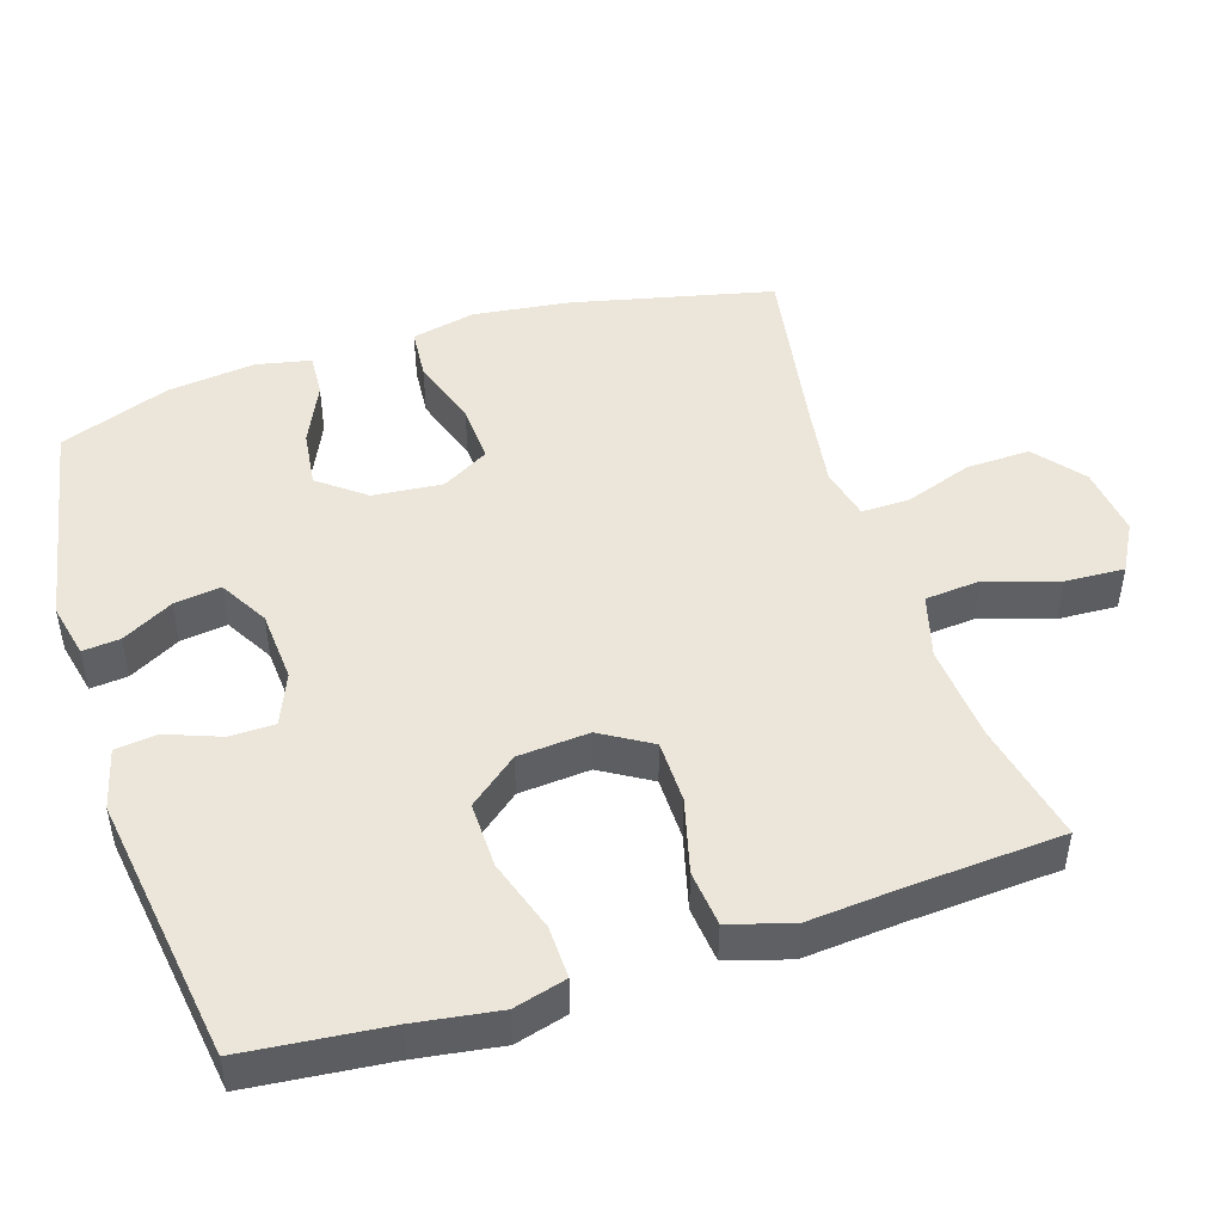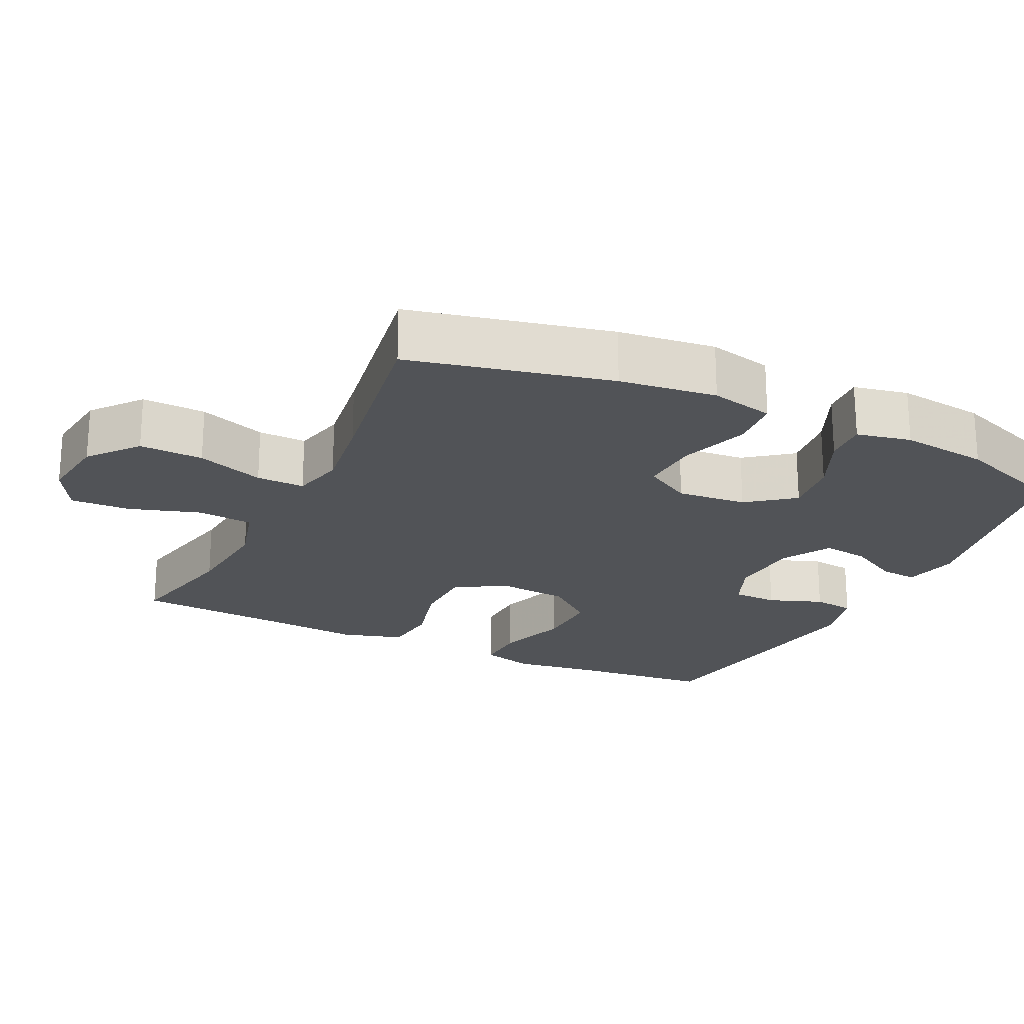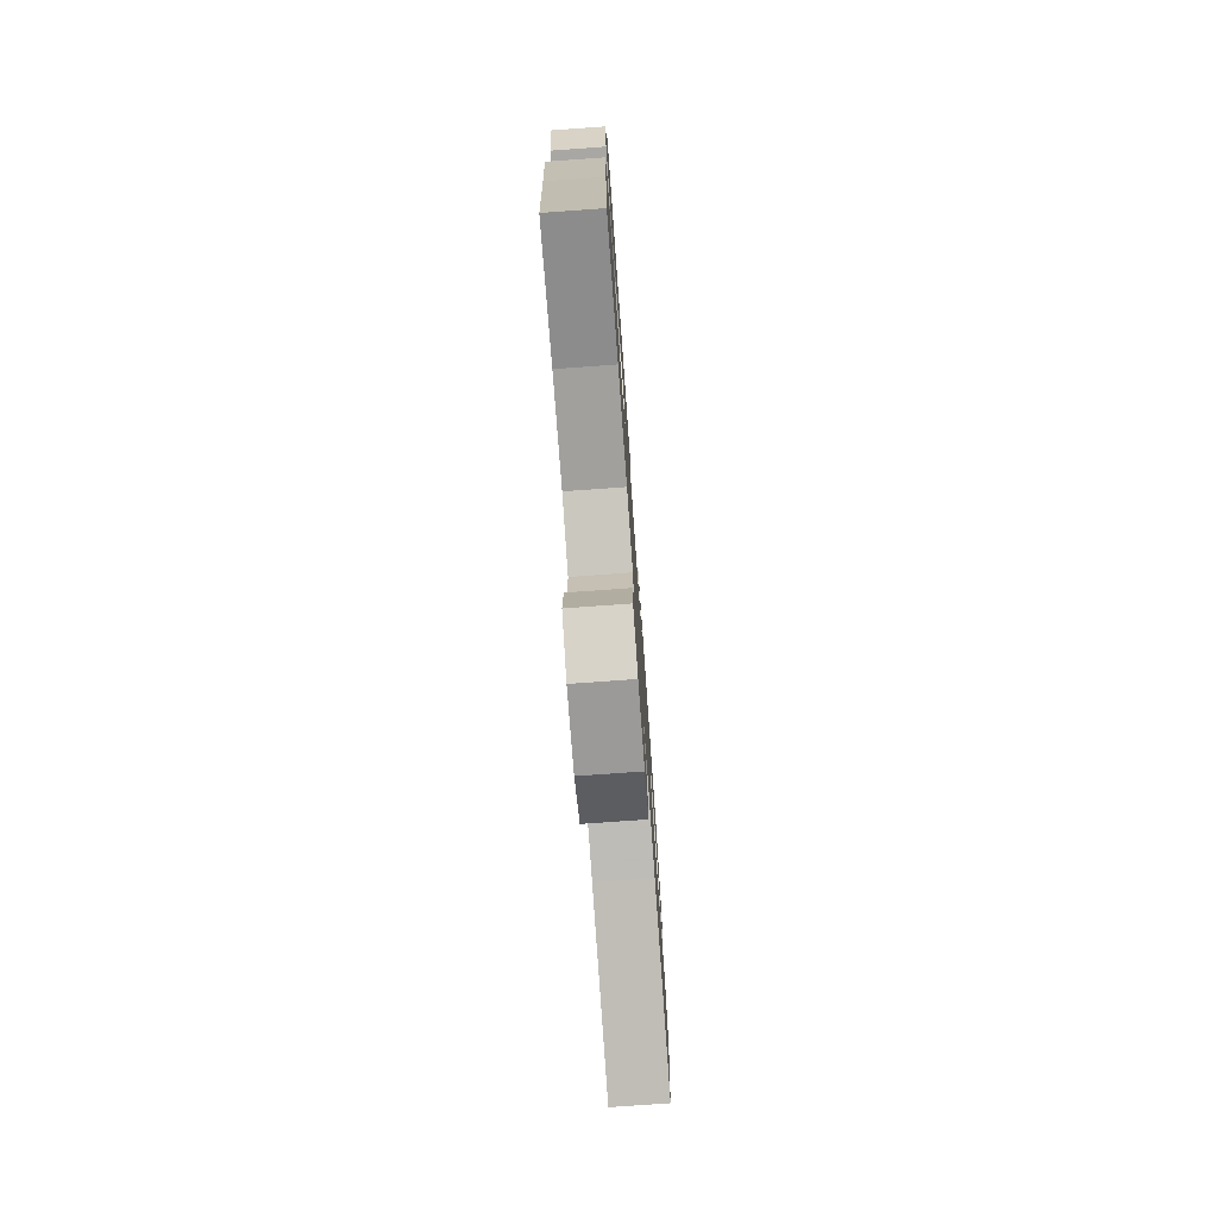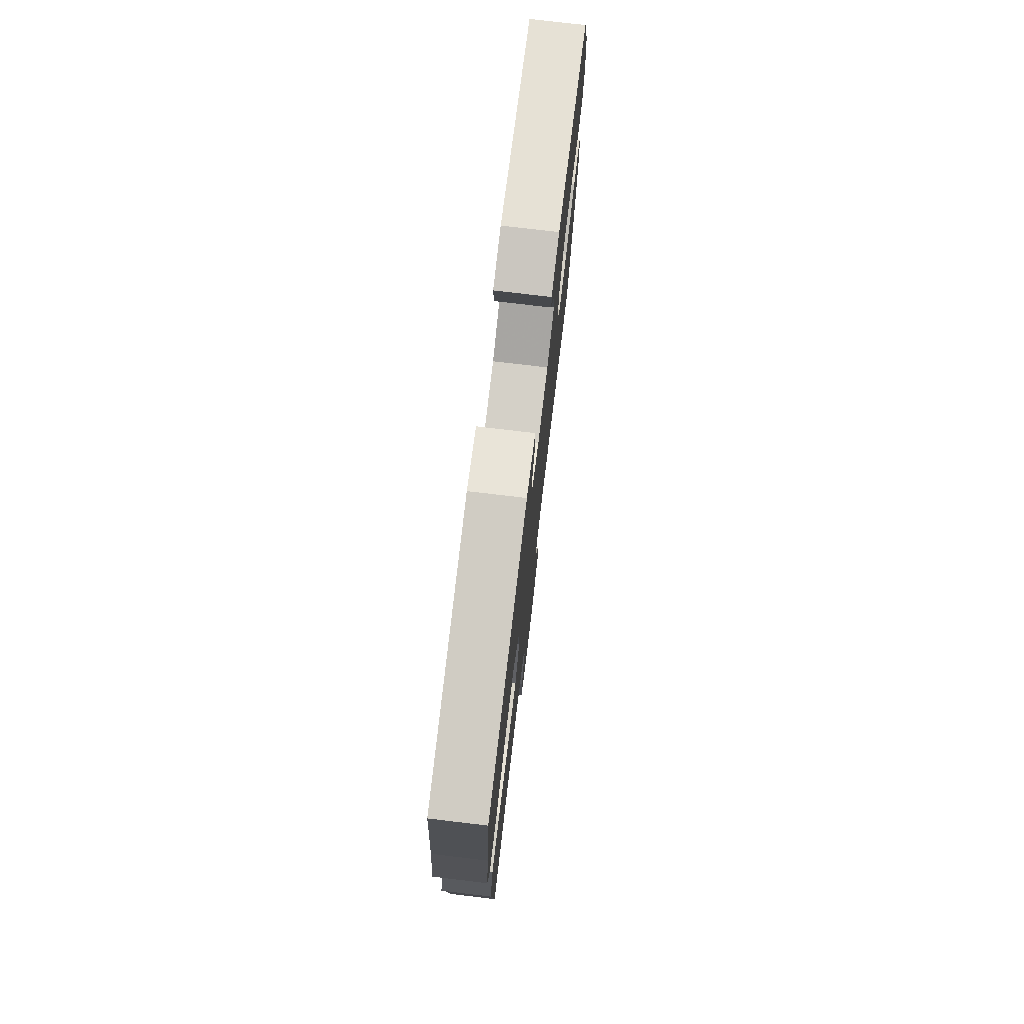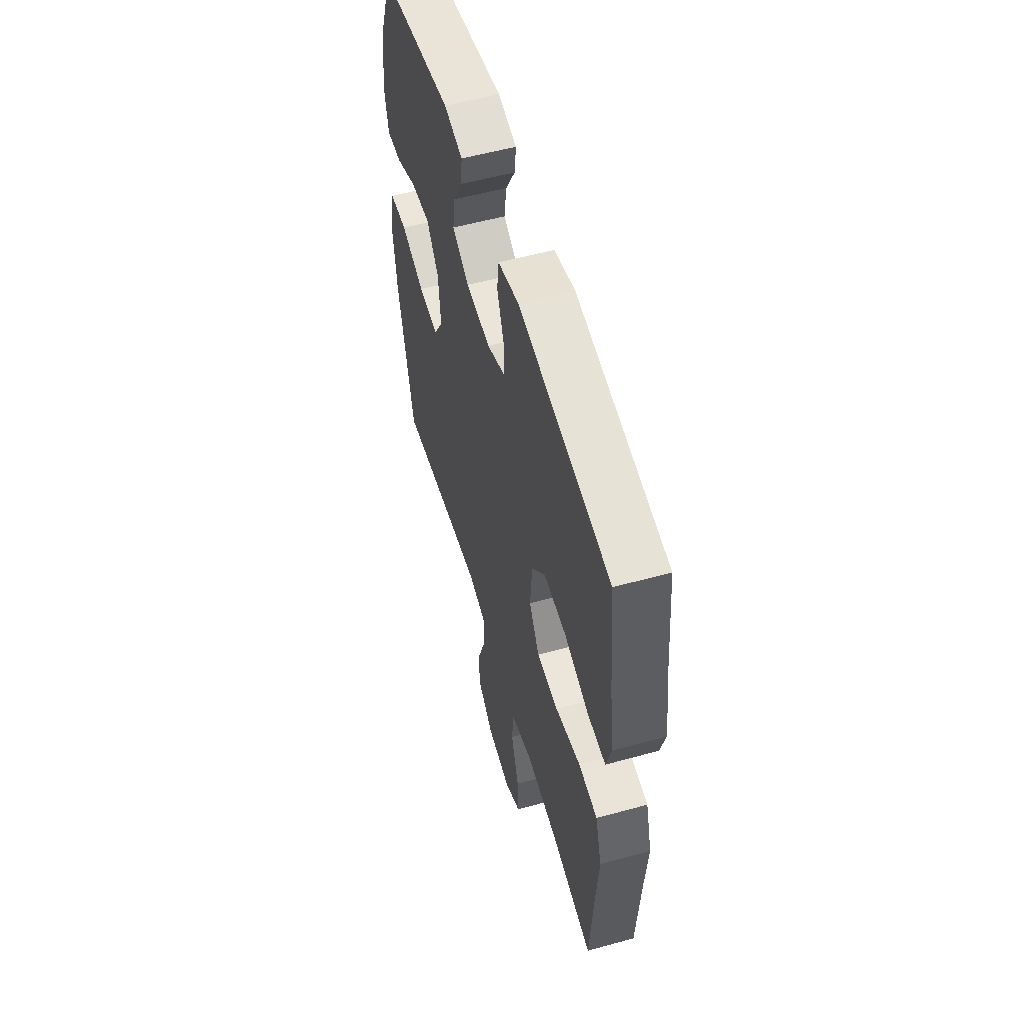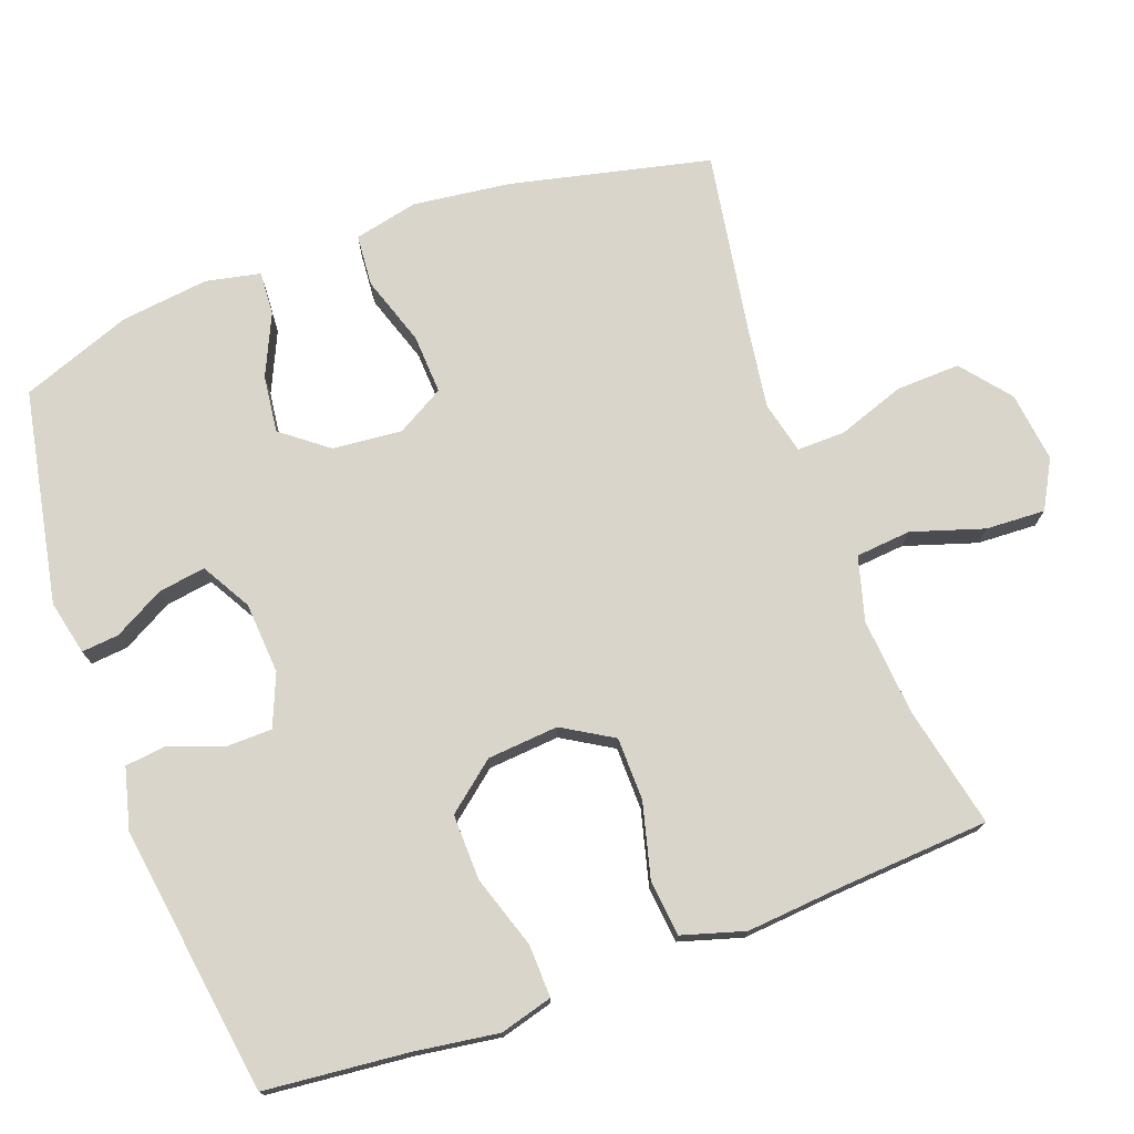
<metadata>
{"format":"obj","ext":"obj","renderer":"f3d","projection":"perspective","resolution":1024,"background":"white","views":[{"elev":47.4,"azim":72.3,"up":"+Y"},{"elev":-21.8,"azim":-115.9,"up":"+Y"},{"elev":-76.2,"azim":94.1,"up":"+Z"},{"elev":75.8,"azim":96.8,"up":"+Z"},{"elev":56.0,"azim":73.9,"up":"+Z"},{"elev":74.6,"azim":69.8,"up":"+Y"}]}
</metadata>
<code>
v 0.5 0.07 -0.5
v 0.331 0.07 -0.464
v 0.196 0.07 -0.453
v 0.107 0.07 -0.478
v 0.1 0.07 -0.555
v 0.132 0.07 -0.655
v 0.136 0.07 -0.738
v 0.069 0.07 -0.775
v -0.029 0.07 -0.763
v -0.097 0.07 -0.708
v -0.094 0.07 -0.619
v -0.061 0.07 -0.525
v -0.06 0.07 -0.458
v -0.133 0.07 -0.441
v -0.248 0.07 -0.458
v -0.5 0.07 -0.5
v -0.564 0.07 -0.221
v -0.581 0.07 -0.086
v -0.561 0.07 0.003
v -0.489 0.07 0.009
v -0.392 0.07 -0.023
v -0.309 0.07 -0.027
v -0.271 0.07 0.039
v -0.28 0.07 0.136
v -0.33 0.07 0.2
v -0.41 0.07 0.19
v -0.495 0.07 0.151
v -0.556 0.07 0.147
v -0.572 0.07 0.223
v -0.557 0.07 0.346
v -0.5 0.07 0.5
v -0.202 0.07 0.557
v -0.126 0.07 0.54
v -0.131 0.07 0.488
v -0.17 0.07 0.417
v -0.179 0.07 0.352
v -0.111 0.07 0.313
v -0.011 0.07 0.306
v 0.061 0.07 0.336
v 0.062 0.07 0.399
v 0.034 0.07 0.474
v 0.041 0.07 0.532
v 0.126 0.07 0.554
v 0.5 0.07 0.5
v 0.52 0.07 0.301
v 0.537 0.07 0.185
v 0.517 0.07 0.112
v 0.444 0.07 0.114
v 0.343 0.07 0.147
v 0.251 0.07 0.149
v 0.196 0.07 0.081
v 0.188 0.07 -0.018
v 0.23 0.07 -0.088
v 0.318 0.07 -0.089
v 0.421 0.07 -0.062
v 0.499 0.07 -0.07
v 0.525 0.07 -0.157
v 0.514 0.07 -0.288
v 0.5 0 -0.5
v 0.331 0 -0.464
v 0.196 0 -0.453
v 0.107 0 -0.478
v 0.1 0 -0.555
v 0.132 0 -0.655
v 0.136 0 -0.738
v 0.069 0 -0.775
v -0.029 0 -0.763
v -0.097 0 -0.708
v -0.094 0 -0.619
v -0.061 0 -0.525
v -0.06 0 -0.458
v -0.133 0 -0.441
v -0.248 0 -0.458
v -0.5 0 -0.5
v -0.564 0 -0.221
v -0.581 0 -0.086
v -0.561 0 0.003
v -0.489 0 0.009
v -0.392 0 -0.023
v -0.309 0 -0.027
v -0.271 0 0.039
v -0.28 0 0.136
v -0.33 0 0.2
v -0.41 0 0.19
v -0.495 0 0.151
v -0.556 0 0.147
v -0.572 0 0.223
v -0.557 0 0.346
v -0.5 0 0.5
v -0.202 0 0.557
v -0.126 0 0.54
v -0.131 0 0.488
v -0.17 0 0.417
v -0.179 0 0.352
v -0.111 0 0.313
v -0.011 0 0.306
v 0.061 0 0.336
v 0.062 0 0.399
v 0.034 0 0.474
v 0.041 0 0.532
v 0.126 0 0.554
v 0.5 0 0.5
v 0.52 0 0.301
v 0.537 0 0.185
v 0.517 0 0.112
v 0.444 0 0.114
v 0.343 0 0.147
v 0.251 0 0.149
v 0.196 0 0.081
v 0.188 0 -0.018
v 0.23 0 -0.088
v 0.318 0 -0.089
v 0.421 0 -0.062
v 0.499 0 -0.07
v 0.525 0 -0.157
v 0.514 0 -0.288
f 56 57 58
f 55 56 58
f 54 55 58
f 58 1 2
f 54 58 2
f 53 54 2
f 52 53 2 3
f 47 48 49
f 46 47 49
f 45 46 49
f 45 49 50
f 44 45 50
f 43 44 50
f 42 43 50
f 41 42 50
f 40 41 50
f 39 40 50 51
f 33 34 35
f 32 33 35
f 31 32 35
f 30 31 35
f 29 30 35
f 28 29 35
f 27 28 35
f 26 27 35
f 25 26 35 36
f 24 25 36 37
f 19 20 21
f 18 19 21
f 17 18 21
f 16 17 21
f 15 16 21
f 14 15 21 22
f 13 14 22 23
f 10 11 12
f 9 10 12
f 8 9 12
f 7 8 12
f 6 7 12
f 5 6 12
f 4 5 12 13
f 24 37 38
f 23 24 38
f 13 23 38
f 4 13 38
f 3 4 38
f 52 3 38
f 38 39 51 52
f 116 115 114
f 116 114 113
f 116 113 112
f 60 59 116
f 60 116 112
f 60 112 111
f 61 60 111 110
f 107 106 105
f 107 105 104
f 107 104 103
f 108 107 103
f 108 103 102
f 108 102 101
f 108 101 100
f 108 100 99
f 108 99 98
f 109 108 98 97
f 93 92 91
f 93 91 90
f 93 90 89
f 93 89 88
f 93 88 87
f 93 87 86
f 93 86 85
f 93 85 84
f 94 93 84 83
f 95 94 83 82
f 79 78 77
f 79 77 76
f 79 76 75
f 79 75 74
f 79 74 73
f 80 79 73 72
f 81 80 72 71
f 70 69 68
f 70 68 67
f 70 67 66
f 70 66 65
f 70 65 64
f 70 64 63
f 71 70 63 62
f 96 95 82
f 96 82 81
f 96 81 71
f 96 71 62
f 96 62 61
f 96 61 110
f 110 109 97 96
f 1 59 60 2
f 2 60 61 3
f 3 61 62 4
f 4 62 63 5
f 5 63 64 6
f 6 64 65 7
f 7 65 66 8
f 8 66 67 9
f 9 67 68 10
f 10 68 69 11
f 11 69 70 12
f 12 70 71 13
f 13 71 72 14
f 14 72 73 15
f 15 73 74 16
f 16 74 75 17
f 17 75 76 18
f 18 76 77 19
f 19 77 78 20
f 20 78 79 21
f 21 79 80 22
f 22 80 81 23
f 23 81 82 24
f 24 82 83 25
f 25 83 84 26
f 26 84 85 27
f 27 85 86 28
f 28 86 87 29
f 29 87 88 30
f 30 88 89 31
f 31 89 90 32
f 32 90 91 33
f 33 91 92 34
f 34 92 93 35
f 35 93 94 36
f 36 94 95 37
f 37 95 96 38
f 38 96 97 39
f 39 97 98 40
f 40 98 99 41
f 41 99 100 42
f 42 100 101 43
f 43 101 102 44
f 44 102 103 45
f 45 103 104 46
f 46 104 105 47
f 47 105 106 48
f 48 106 107 49
f 49 107 108 50
f 50 108 109 51
f 51 109 110 52
f 52 110 111 53
f 53 111 112 54
f 54 112 113 55
f 55 113 114 56
f 56 114 115 57
f 57 115 116 58
f 58 116 59 1

</code>
